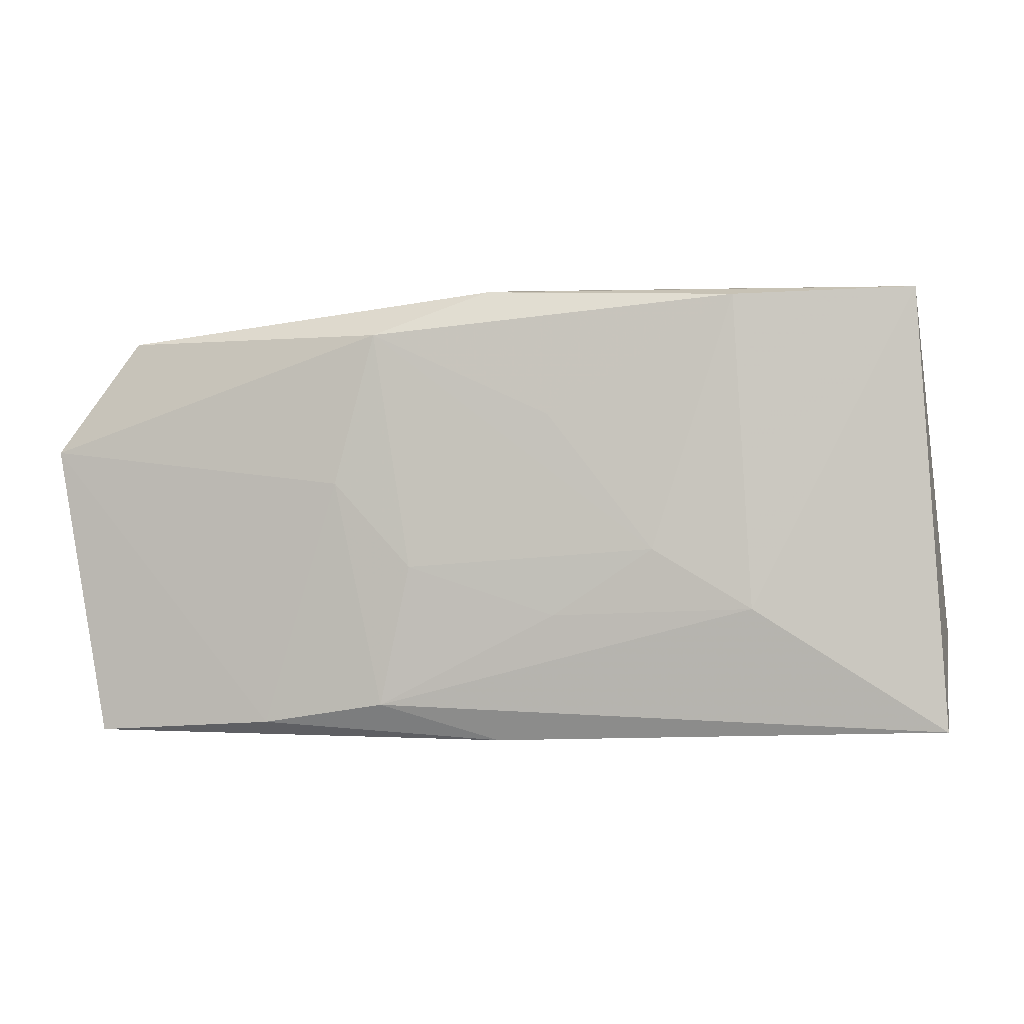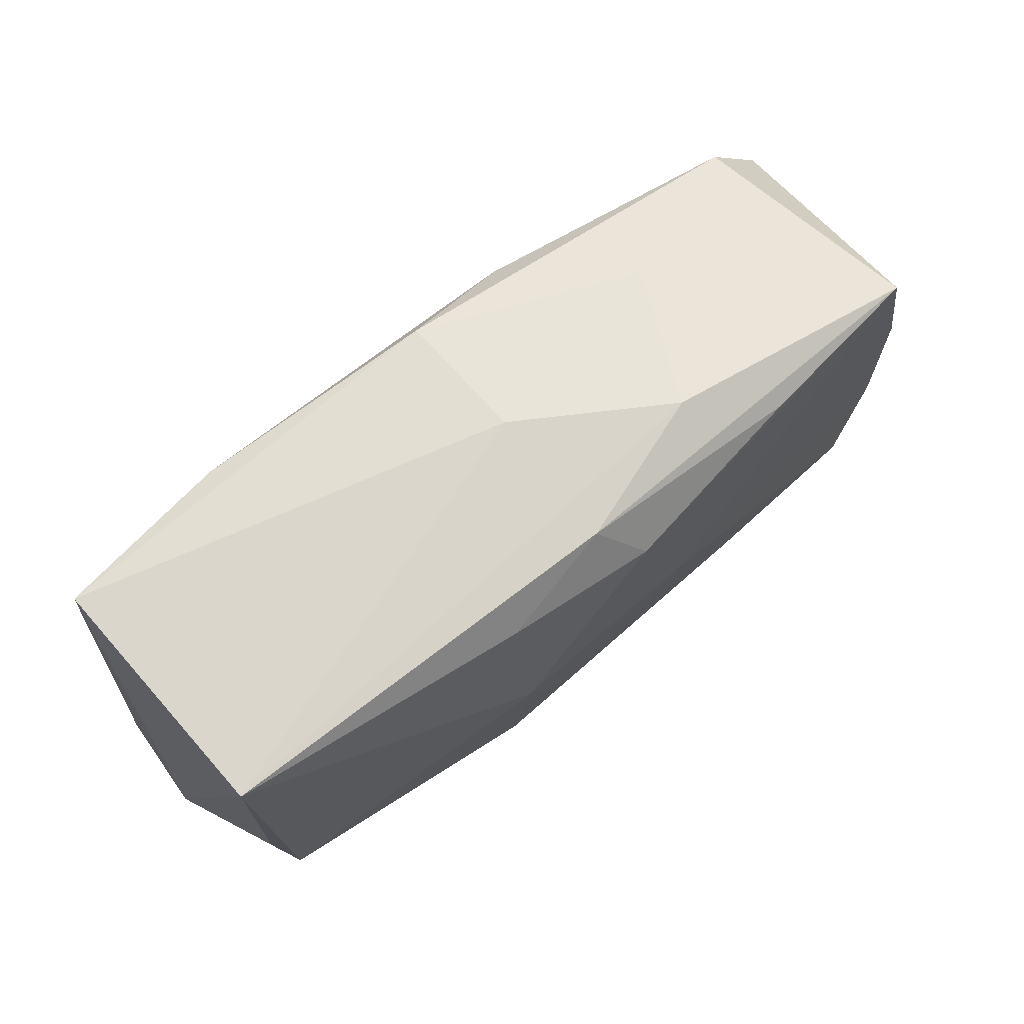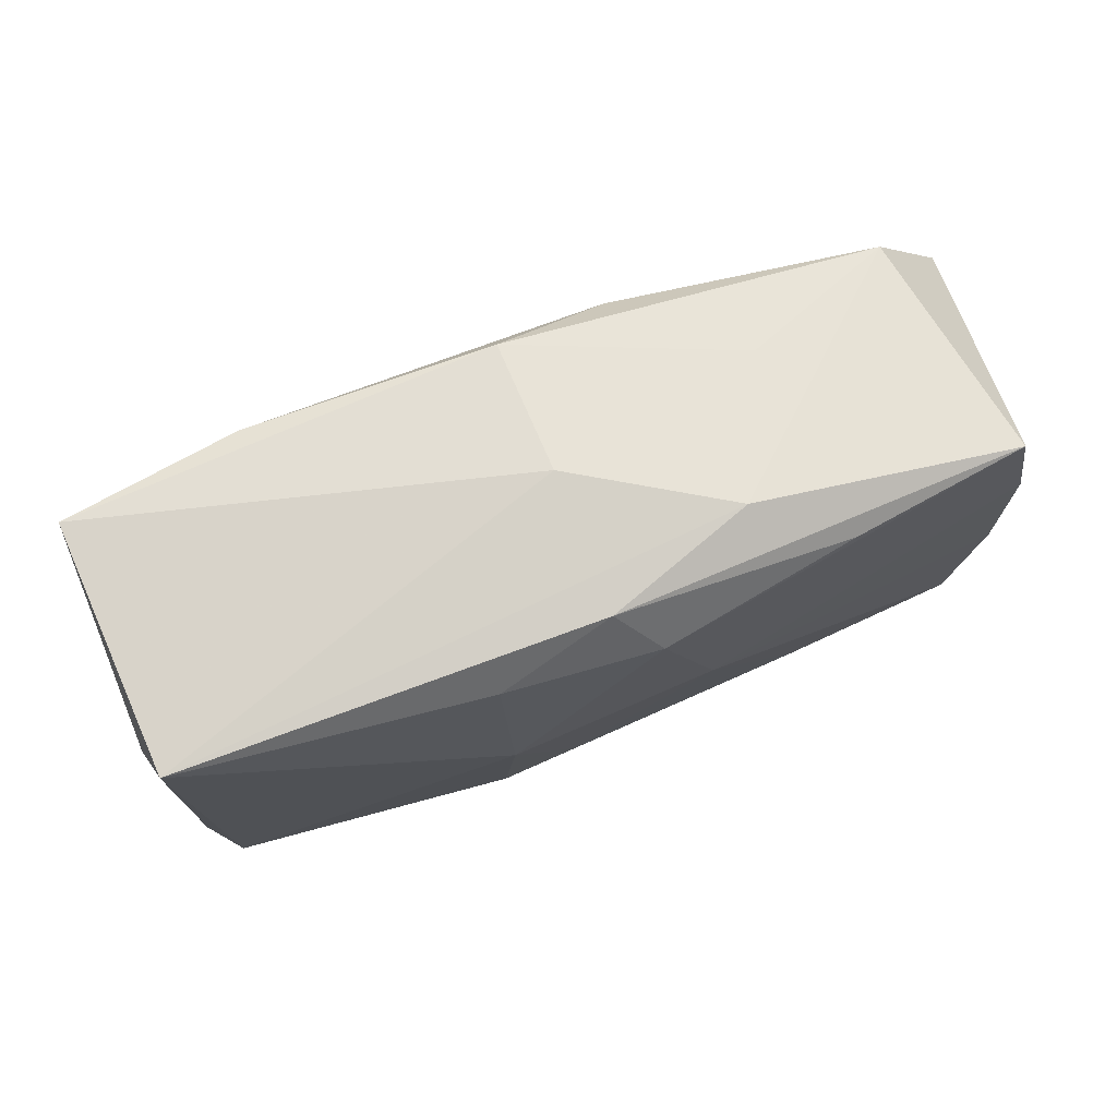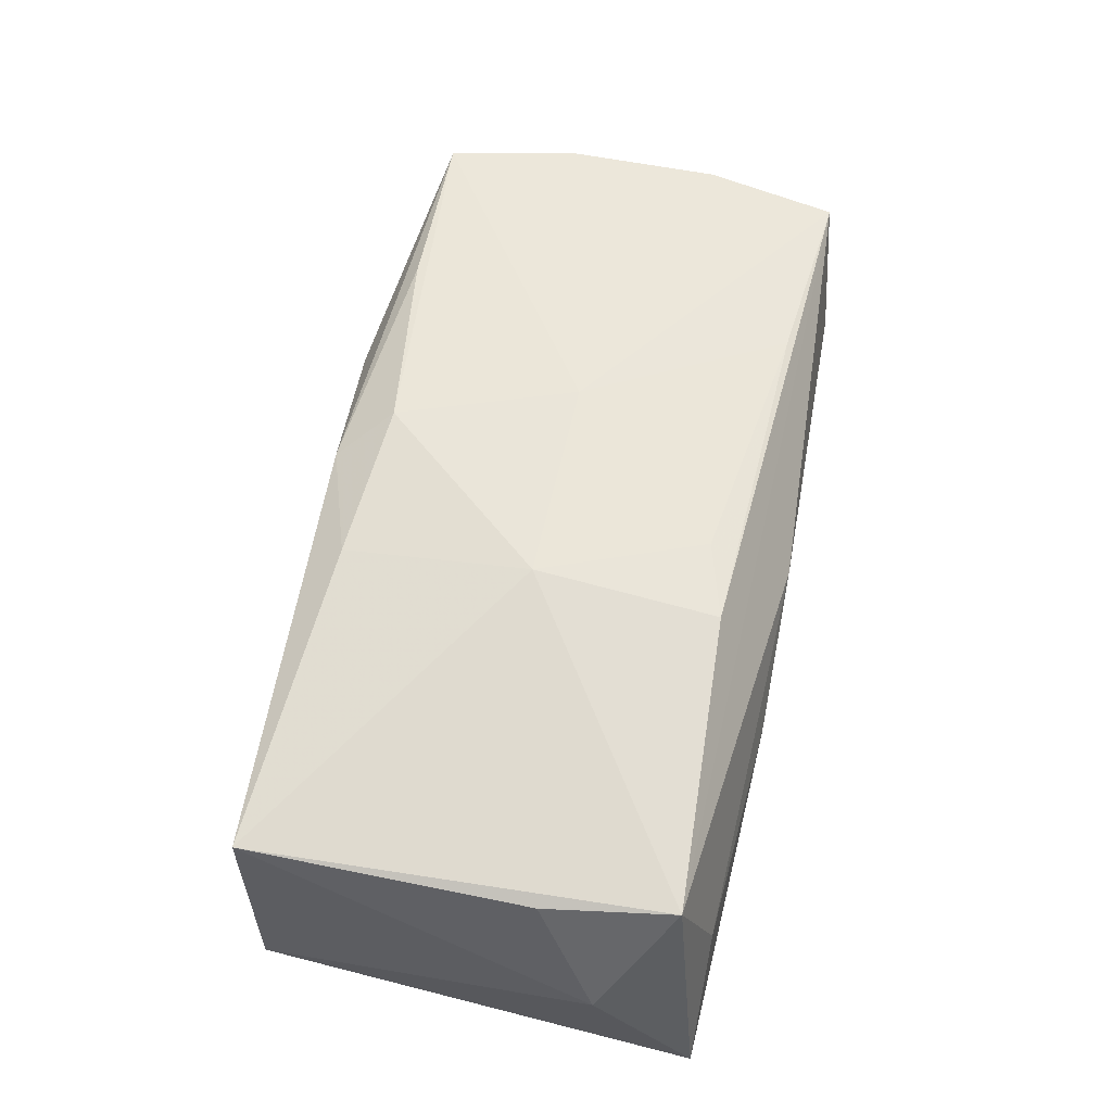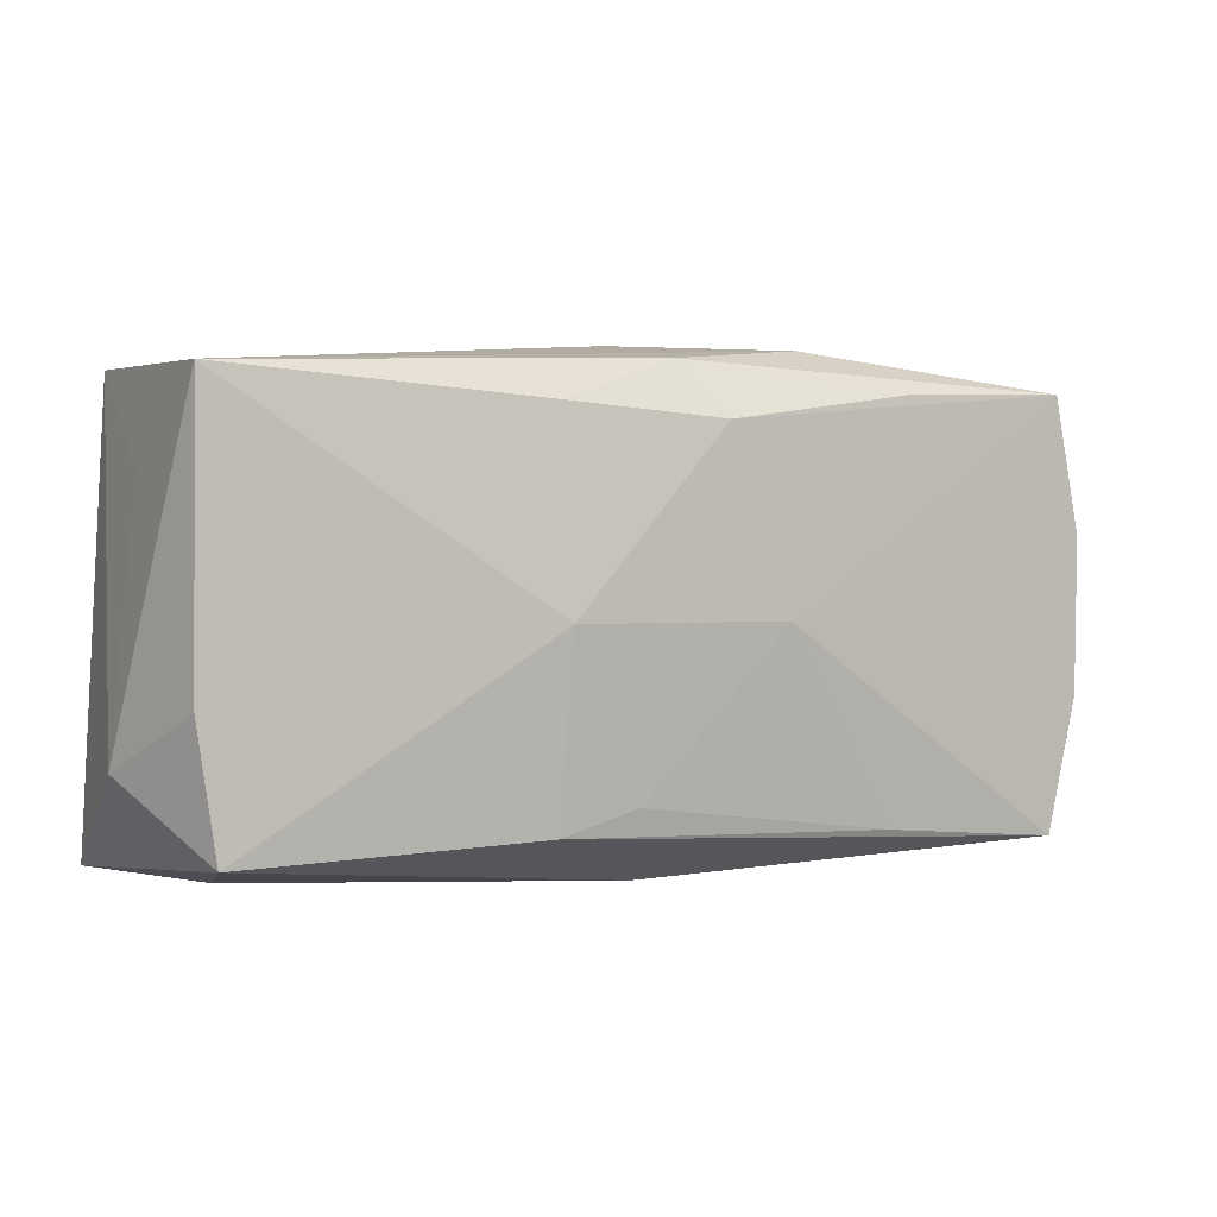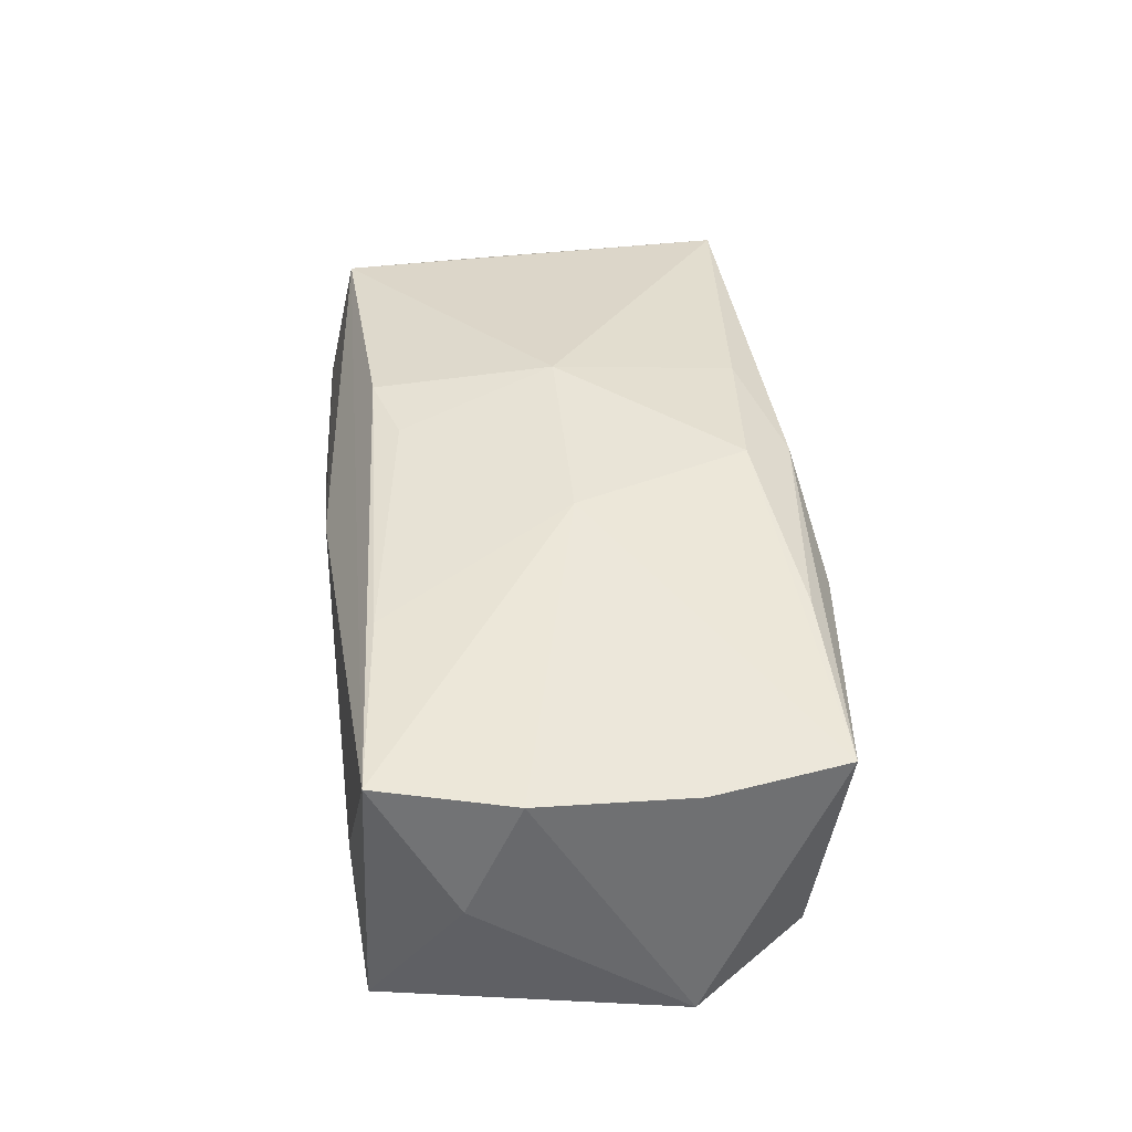
<metadata>
{"format":"obj","ext":"obj","renderer":"f3d","projection":"perspective","resolution":1024,"background":"white","views":[{"elev":-2.2,"azim":-170.2,"up":"+Y"},{"elev":70.8,"azim":-39.2,"up":"+Y"},{"elev":73.4,"azim":-21.8,"up":"+Y"},{"elev":60.4,"azim":-78.9,"up":"+Z"},{"elev":3.8,"azim":-25.8,"up":"+Y"},{"elev":40.5,"azim":82.9,"up":"+Z"}]}
</metadata>
<code>
v -0.03328 -0.01568 0.01061
v 0.03708 -0.006932 0.01055
v 0.0004583 0.01868 -0.01198
v 0.01003 0.01505 -0.01351
v -0.008947 0.0005118 0.01488
v -0.02182 -0.008157 -0.01296
v 0.02991 -0.01937 0.0005929
v -0.02036 0.01787 -0.01302
v 0.003753 0.01479 0.01424
v 0.0198 -0.01795 -0.01186
v 0.03737 0.005748 0.01025
v -0.03445 0.01854 0.01038
v 0.0344 -0.01798 0.011
v 0.03233 0.01511 -0.009849
v -0.0126 -0.01958 0.0006974
v 0.03524 0.01694 0.0102
v -0.03462 -0.004961 0.00997
v -0.03527 0.01844 -0.01091
v 0.006893 -0.004662 -0.01351
v 0.01856 -0.01622 0.01217
v -0.0309 -0.01825 0.0007089
v -0.009622 -0.01472 0.01357
v -0.01368 -0.003219 -0.01351
v -0.003214 -0.01291 0.01362
v -0.0003642 -0.01932 -0.0111
v -0.009194 0.01608 0.01317
v -0.03577 0.011 3.093e-05
v 0.01891 0.0177 -0.004479
v 0.01339 0.00244 -0.01333
v -0.005384 -0.008721 -0.01331
v 0.02028 0.01674 0.01201
v -0.004933 0.008106 -0.01348
v 0.03513 -0.01889 -0.01012
v 0.009444 -0.01632 -0.0129
v -0.0003381 -0.01958 0.006264
v -0.03765 -0.01824 -0.01052
v 0.03917 0.005526 -0.01079
v 0.03729 -0.01148 0.0003896
v 0.008781 0.0001127 0.01422
v 0.0005119 0.01917 0.01146
v -0.03816 -0.009999 0.0005313
v 0.0005196 0.02052 -0.0002785
v 0.01302 0.02008 0.007423
f 18 12 42
f 42 3 18
f 13 20 22
f 38 33 37
f 13 33 38
f 39 20 13
f 29 4 37
f 37 4 14
f 14 4 3
f 5 12 1
f 1 22 5
f 13 22 1
f 1 35 13
f 3 4 8
f 8 18 3
f 6 8 23
f 18 8 6
f 7 33 13
f 13 35 7
f 33 7 25
f 2 39 13
f 11 39 2
f 13 38 2
f 37 11 2
f 2 38 37
f 24 22 20
f 20 39 24
f 5 22 24
f 24 39 5
f 42 12 43
f 12 40 43
f 16 39 11
f 16 43 40
f 14 43 16
f 16 11 37
f 37 14 16
f 5 39 9
f 39 16 9
f 32 4 23
f 23 8 32
f 32 8 4
f 29 34 19
f 23 4 19
f 4 29 19
f 33 25 10
f 10 25 34
f 10 34 29
f 37 33 10
f 10 29 37
f 15 7 35
f 15 25 7
f 42 43 28
f 28 43 14
f 28 3 42
f 28 14 3
f 31 16 40
f 40 9 31
f 31 9 16
f 26 12 5
f 5 9 26
f 26 40 12
f 26 9 40
f 17 1 12
f 12 41 17
f 17 41 1
f 12 18 27
f 27 41 12
f 18 41 27
f 36 41 18
f 18 6 36
f 1 41 36
f 36 6 34
f 34 25 36
f 25 15 36
f 23 19 30
f 30 19 34
f 30 6 23
f 34 6 30
f 1 36 21
f 21 36 15
f 35 1 21
f 21 15 35

</code>
